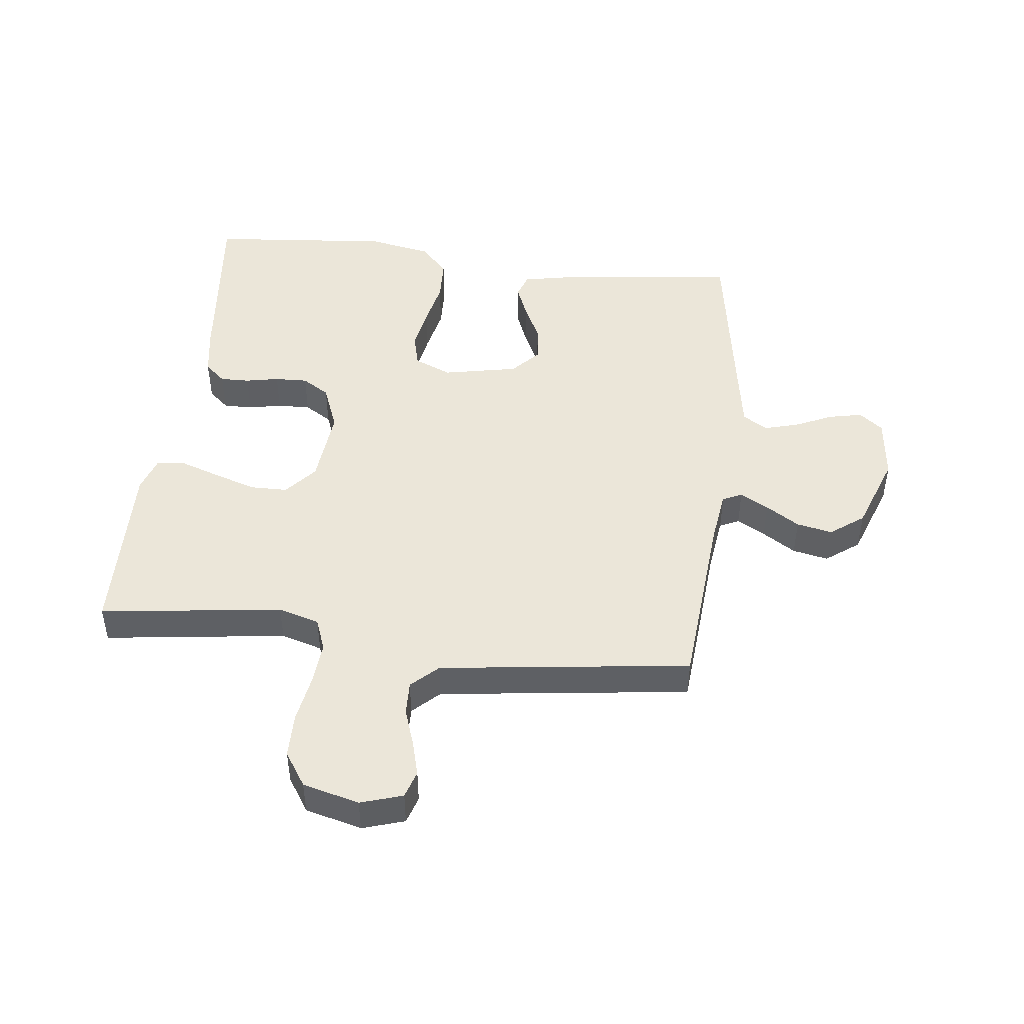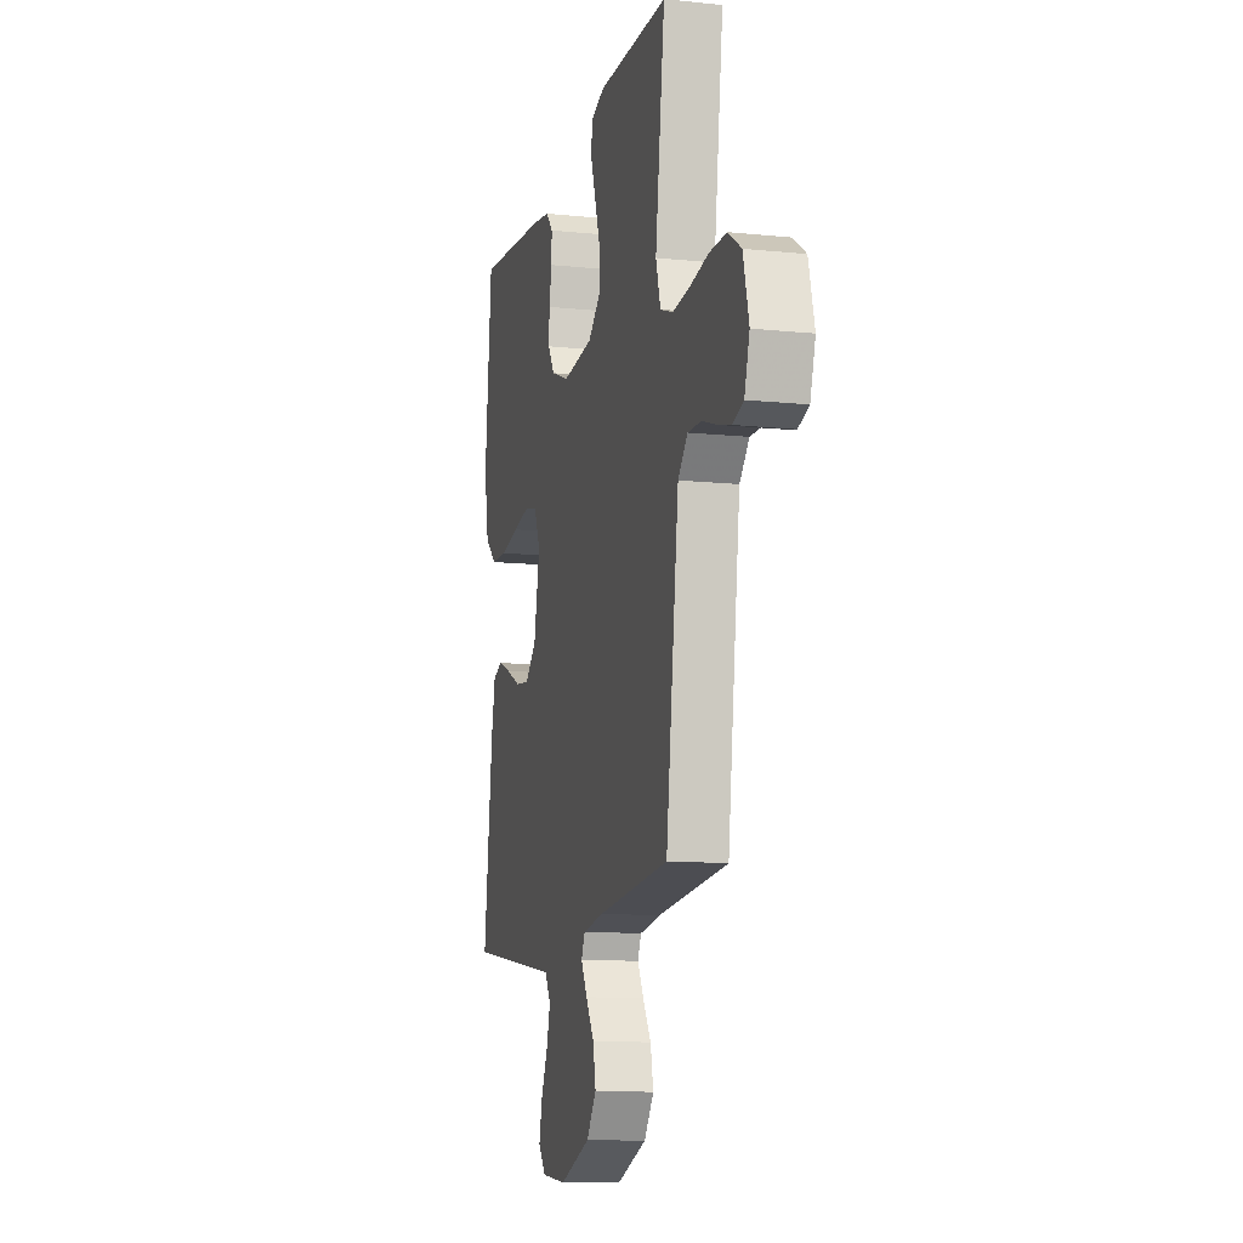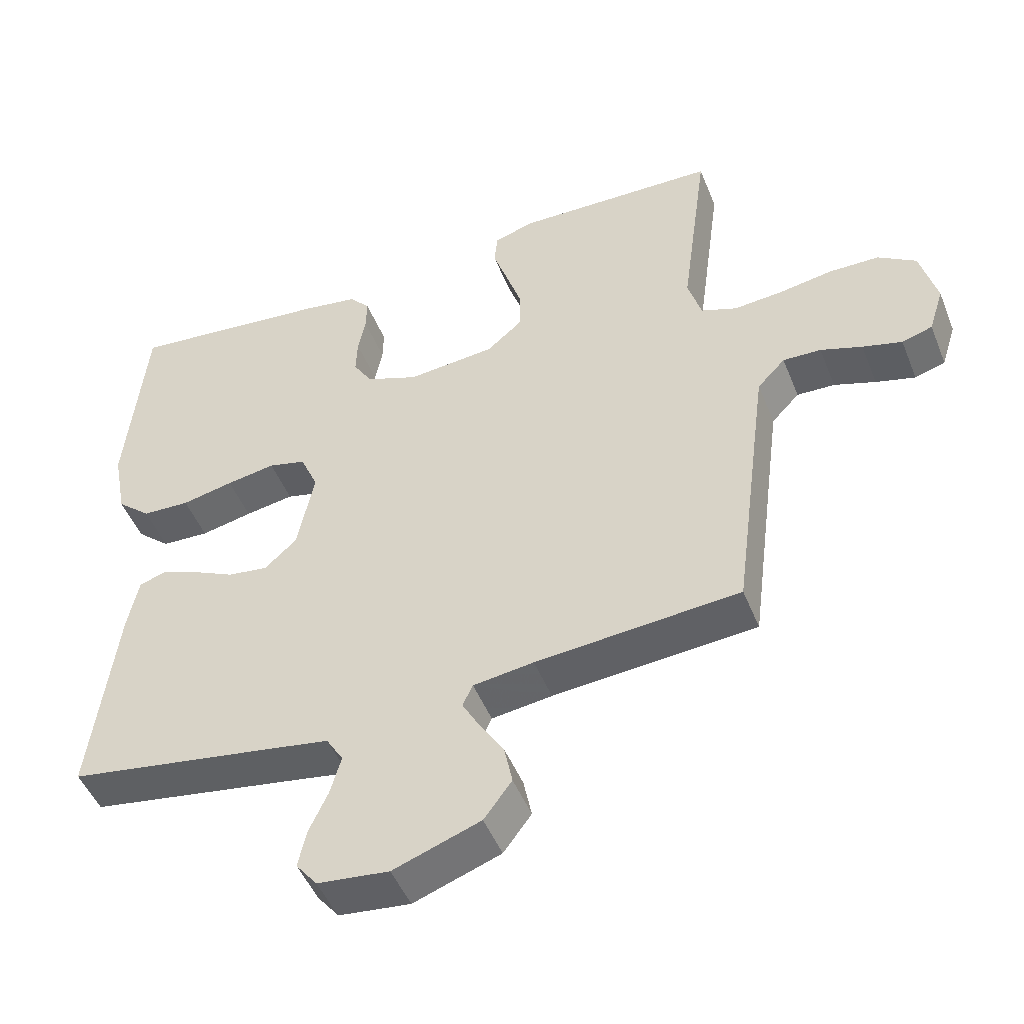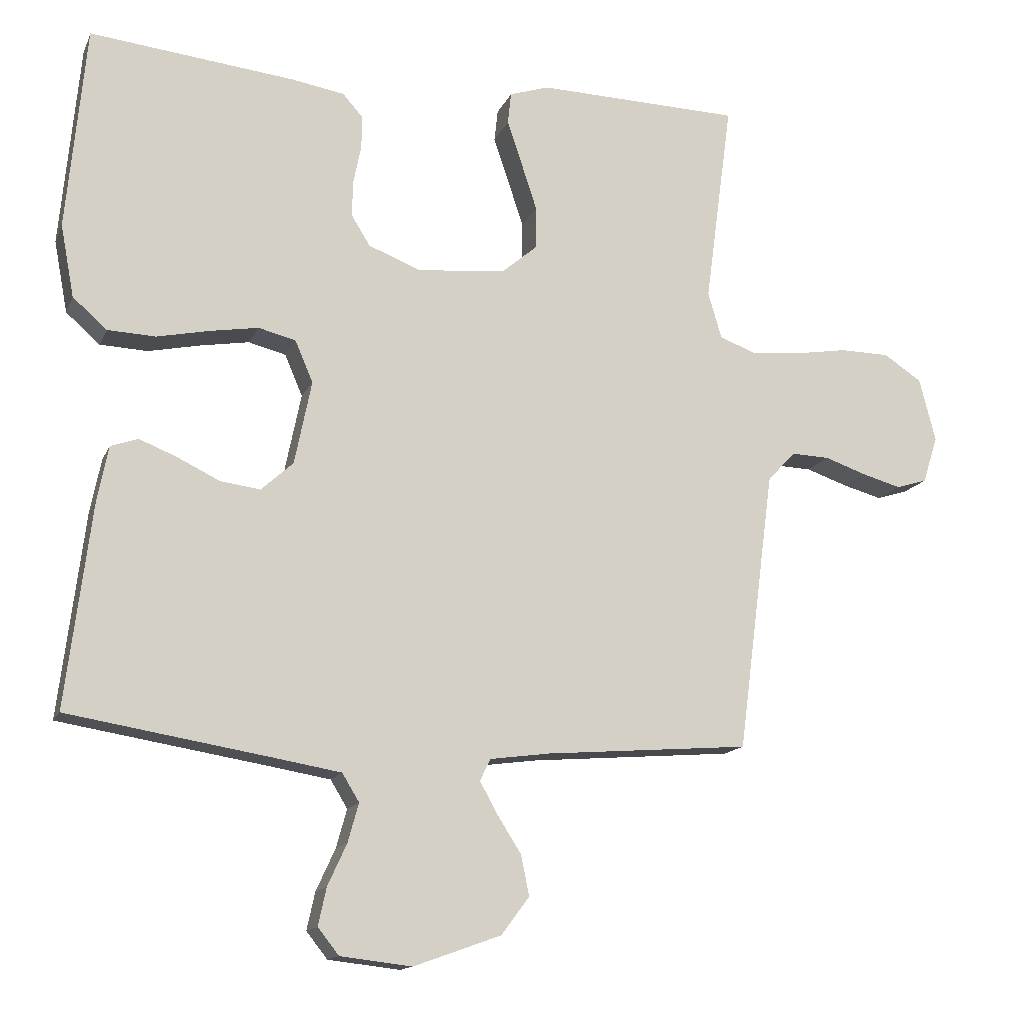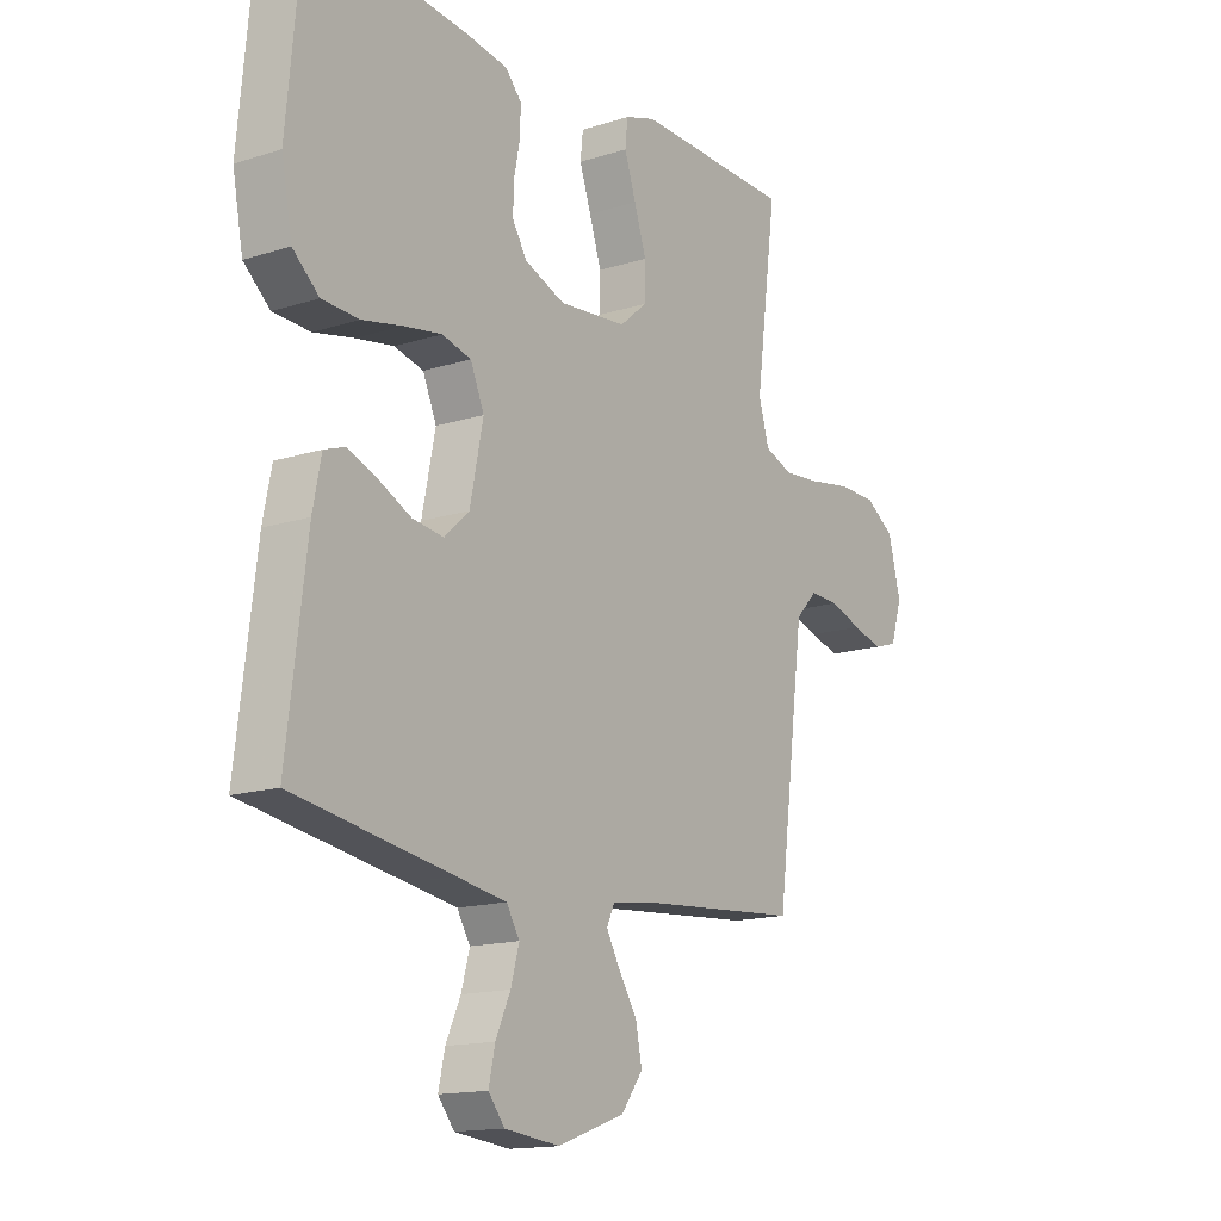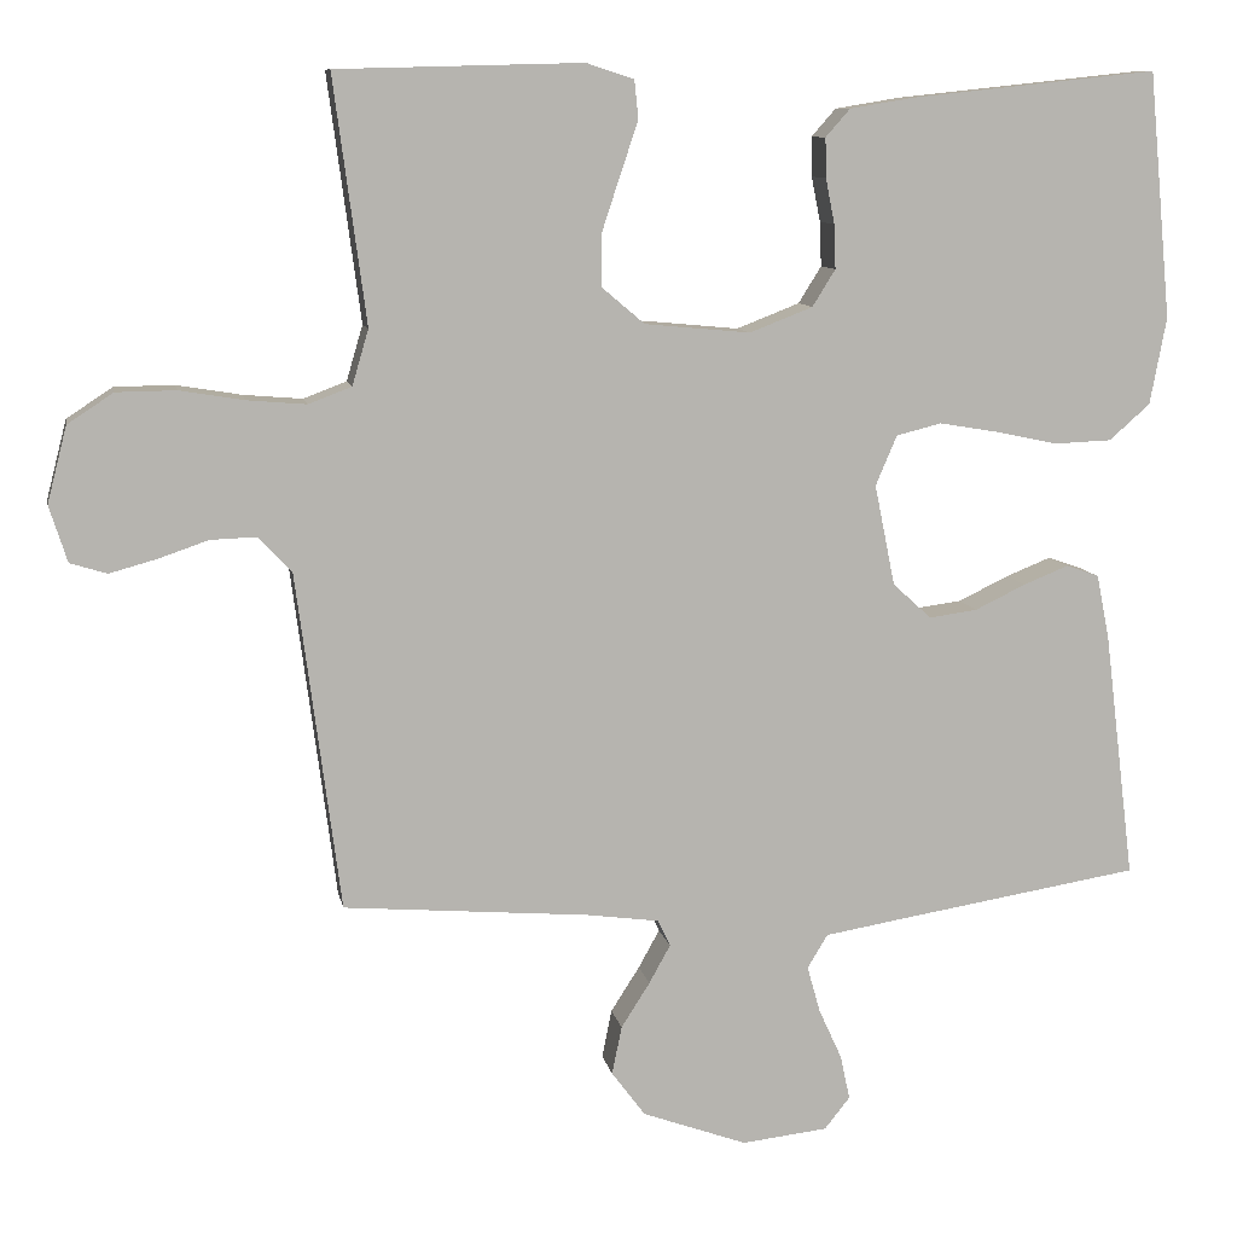
<metadata>
{"format":"obj","ext":"obj","renderer":"f3d","projection":"perspective","resolution":1024,"background":"white","views":[{"elev":46.8,"azim":96.8,"up":"+Y"},{"elev":-12.0,"azim":76.1,"up":"+Z"},{"elev":-48.4,"azim":21.4,"up":"+Z"},{"elev":-14.3,"azim":-17.4,"up":"+Z"},{"elev":-15.0,"azim":-55.7,"up":"+Z"},{"elev":9.6,"azim":169.5,"up":"+Z"}]}
</metadata>
<code>
v -0.5 0.07 -0.5
v -0.463 0.07 -0.2
v -0.447 0.07 -0.12
v -0.407 0.07 -0.106
v -0.352 0.07 -0.128
v -0.29 0.07 -0.158
v -0.231 0.07 -0.166
v -0.184 0.07 -0.123
v -0.159 0.07 0
v -0.185 0.07 0.061
v -0.24 0.07 0.075
v -0.312 0.07 0.063
v -0.388 0.07 0.047
v -0.458 0.07 0.05
v -0.508 0.07 0.094
v -0.528 0.07 0.2
v -0.5 0.07 0.5
v -0.2 0.07 0.468
v -0.121 0.07 0.455
v -0.091 0.07 0.421
v -0.092 0.07 0.373
v -0.103 0.07 0.318
v -0.105 0.07 0.264
v -0.077 0.07 0.219
v 0 0.07 0.189
v 0.129 0.07 0.201
v 0.181 0.07 0.245
v 0.182 0.07 0.307
v 0.159 0.07 0.377
v 0.137 0.07 0.442
v 0.142 0.07 0.489
v 0.2 0.07 0.508
v 0.5 0.07 0.5
v 0.46 0.07 0.2
v 0.48 0.07 0.132
v 0.533 0.07 0.112
v 0.605 0.07 0.118
v 0.684 0.07 0.131
v 0.757 0.07 0.13
v 0.813 0.07 0.093
v 0.837 0.07 0
v 0.815 0.07 -0.069
v 0.77 0.07 -0.083
v 0.712 0.07 -0.067
v 0.651 0.07 -0.046
v 0.595 0.07 -0.044
v 0.554 0.07 -0.087
v 0.539 0.07 -0.2
v 0.5 0.07 -0.5
v 0.2 0.07 -0.524
v 0.111 0.07 -0.536
v 0.096 0.07 -0.568
v 0.122 0.07 -0.615
v 0.157 0.07 -0.67
v 0.169 0.07 -0.729
v 0.128 0.07 -0.784
v 0 0.07 -0.83
v -0.105 0.07 -0.818
v -0.136 0.07 -0.779
v -0.124 0.07 -0.724
v -0.096 0.07 -0.663
v -0.08 0.07 -0.606
v -0.105 0.07 -0.565
v -0.2 0.07 -0.549
v -0.5 0 -0.5
v -0.463 0 -0.2
v -0.447 0 -0.12
v -0.407 0 -0.106
v -0.352 0 -0.128
v -0.29 0 -0.158
v -0.231 0 -0.166
v -0.184 0 -0.123
v -0.159 0 0
v -0.185 0 0.061
v -0.24 0 0.075
v -0.312 0 0.063
v -0.388 0 0.047
v -0.458 0 0.05
v -0.508 0 0.094
v -0.528 0 0.2
v -0.5 0 0.5
v -0.2 0 0.468
v -0.121 0 0.455
v -0.091 0 0.421
v -0.092 0 0.373
v -0.103 0 0.318
v -0.105 0 0.264
v -0.077 0 0.219
v 0 0 0.189
v 0.129 0 0.201
v 0.181 0 0.245
v 0.182 0 0.307
v 0.159 0 0.377
v 0.137 0 0.442
v 0.142 0 0.489
v 0.2 0 0.508
v 0.5 0 0.5
v 0.46 0 0.2
v 0.48 0 0.132
v 0.533 0 0.112
v 0.605 0 0.118
v 0.684 0 0.131
v 0.757 0 0.13
v 0.813 0 0.093
v 0.837 0 0
v 0.815 0 -0.069
v 0.77 0 -0.083
v 0.712 0 -0.067
v 0.651 0 -0.046
v 0.595 0 -0.044
v 0.554 0 -0.087
v 0.539 0 -0.2
v 0.5 0 -0.5
v 0.2 0 -0.524
v 0.111 0 -0.536
v 0.096 0 -0.568
v 0.122 0 -0.615
v 0.157 0 -0.67
v 0.169 0 -0.729
v 0.128 0 -0.784
v 0 0 -0.83
v -0.105 0 -0.818
v -0.136 0 -0.779
v -0.124 0 -0.724
v -0.096 0 -0.663
v -0.08 0 -0.606
v -0.105 0 -0.565
v -0.2 0 -0.549
f 58 59 60 61
f 58 61 62
f 57 58 62
f 56 57 62
f 53 54 55 56
f 52 53 56 62
f 51 52 62 63
f 48 49 50
f 47 48 50 51
f 46 47 51 63
f 42 43 44 45
f 40 41 42 45
f 40 45 46
f 37 38 39 40
f 36 37 40 46
f 35 36 46 63
f 31 32 33 34
f 29 30 31 34
f 28 29 34 35
f 27 28 35
f 26 27 35 63
f 19 20 21 22
f 19 22 23
f 18 19 23
f 17 18 23
f 16 17 23 24
f 12 13 14 15
f 11 12 15 16
f 10 11 16 24
f 3 4 5 6
f 1 2 3 6
f 64 1 6 7
f 25 26 63 64
f 9 10 24 25
f 8 9 25 64
f 7 8 64
f 125 124 123 122
f 126 125 122
f 126 122 121
f 126 121 120
f 120 119 118 117
f 126 120 117 116
f 127 126 116 115
f 114 113 112
f 115 114 112 111
f 127 115 111 110
f 109 108 107 106
f 109 106 105 104
f 110 109 104
f 104 103 102 101
f 110 104 101 100
f 127 110 100 99
f 98 97 96 95
f 98 95 94 93
f 99 98 93 92
f 99 92 91
f 127 99 91 90
f 86 85 84 83
f 87 86 83
f 87 83 82
f 87 82 81
f 88 87 81 80
f 79 78 77 76
f 80 79 76 75
f 88 80 75 74
f 70 69 68 67
f 70 67 66 65
f 71 70 65 128
f 128 127 90 89
f 89 88 74 73
f 128 89 73 72
f 128 72 71
f 1 65 66 2
f 2 66 67 3
f 3 67 68 4
f 4 68 69 5
f 5 69 70 6
f 6 70 71 7
f 7 71 72 8
f 8 72 73 9
f 9 73 74 10
f 10 74 75 11
f 11 75 76 12
f 12 76 77 13
f 13 77 78 14
f 14 78 79 15
f 15 79 80 16
f 16 80 81 17
f 17 81 82 18
f 18 82 83 19
f 19 83 84 20
f 20 84 85 21
f 21 85 86 22
f 22 86 87 23
f 23 87 88 24
f 24 88 89 25
f 25 89 90 26
f 26 90 91 27
f 27 91 92 28
f 28 92 93 29
f 29 93 94 30
f 30 94 95 31
f 31 95 96 32
f 32 96 97 33
f 33 97 98 34
f 34 98 99 35
f 35 99 100 36
f 36 100 101 37
f 37 101 102 38
f 38 102 103 39
f 39 103 104 40
f 40 104 105 41
f 41 105 106 42
f 42 106 107 43
f 43 107 108 44
f 44 108 109 45
f 45 109 110 46
f 46 110 111 47
f 47 111 112 48
f 48 112 113 49
f 49 113 114 50
f 50 114 115 51
f 51 115 116 52
f 52 116 117 53
f 53 117 118 54
f 54 118 119 55
f 55 119 120 56
f 56 120 121 57
f 57 121 122 58
f 58 122 123 59
f 59 123 124 60
f 60 124 125 61
f 61 125 126 62
f 62 126 127 63
f 63 127 128 64
f 64 128 65 1

</code>
